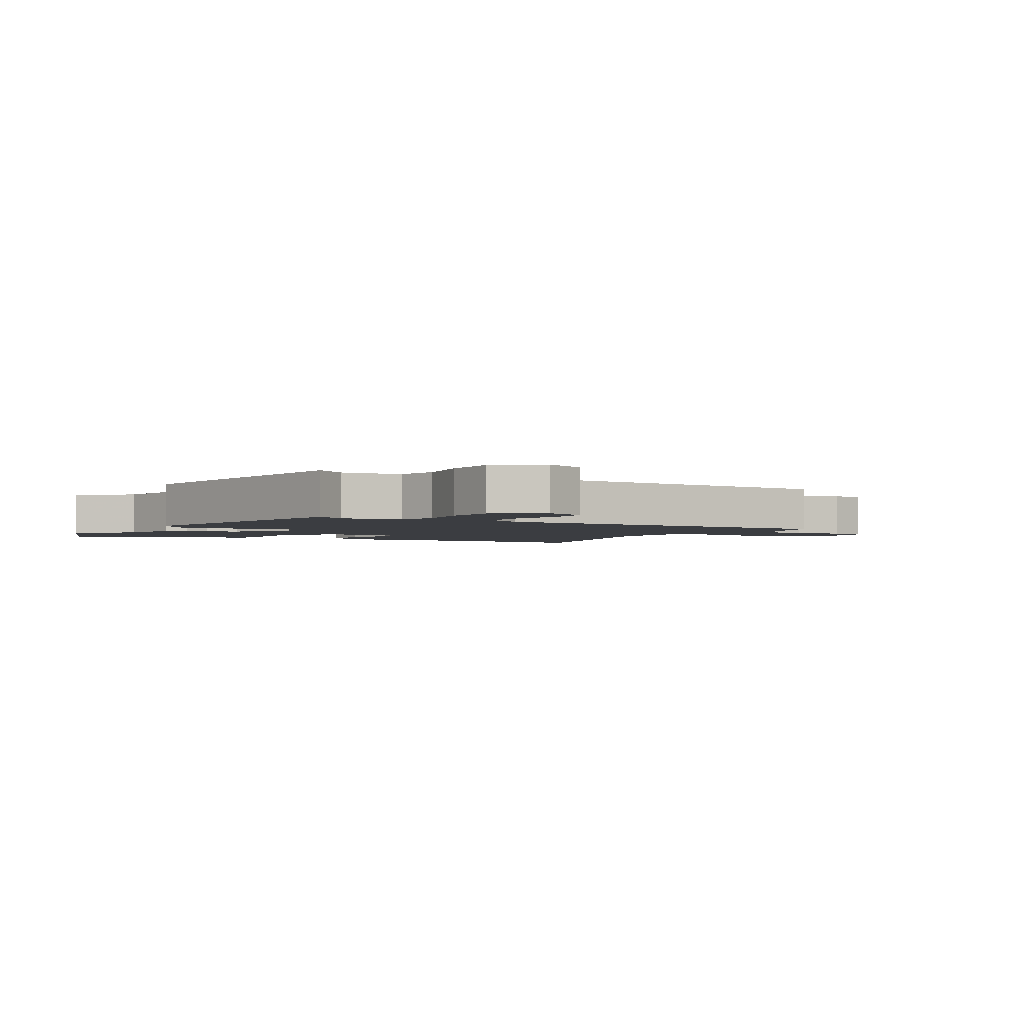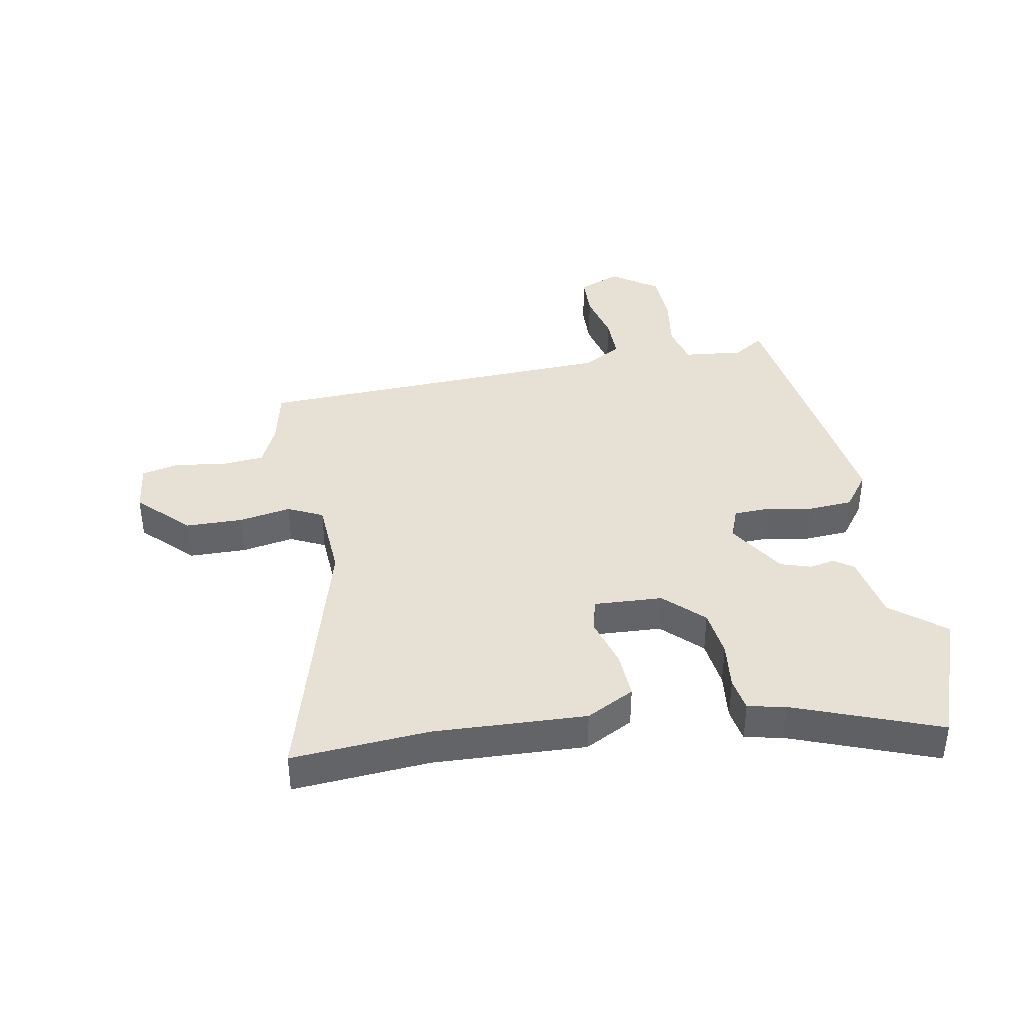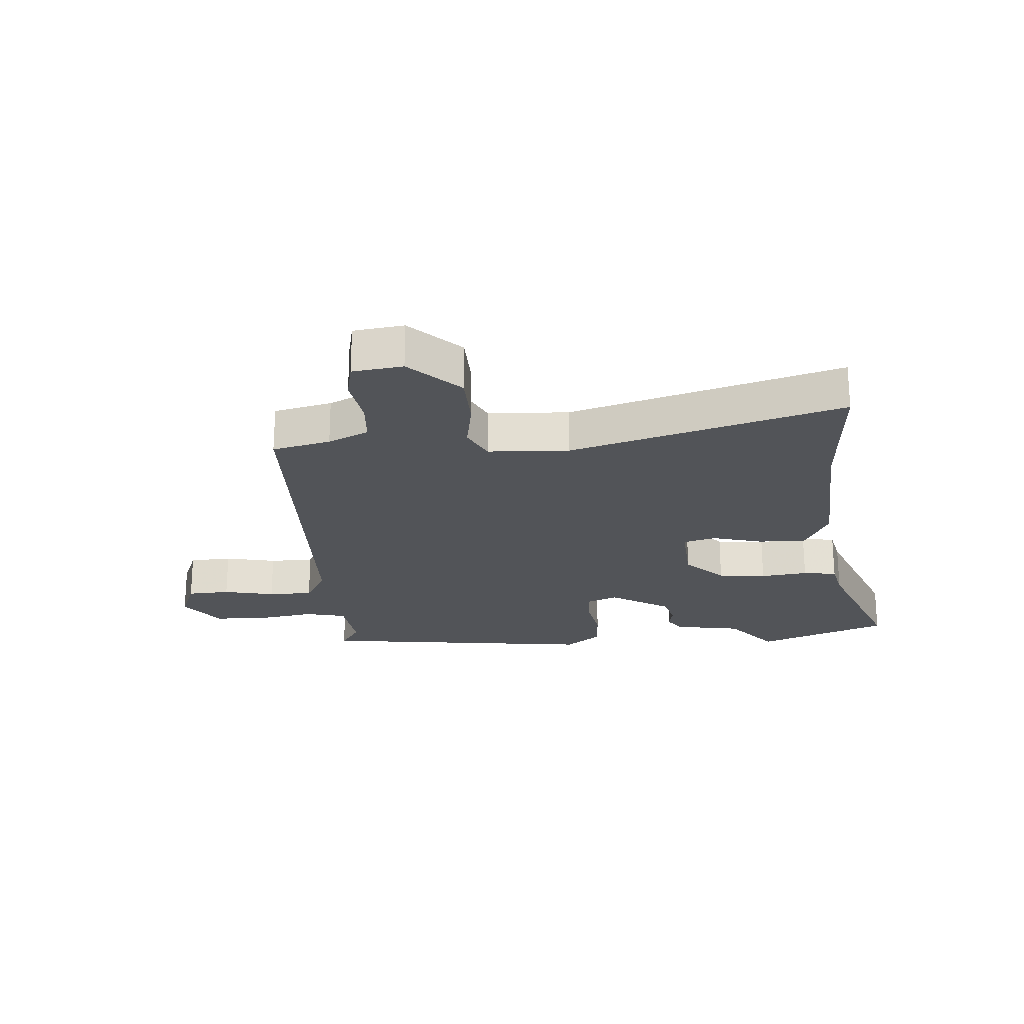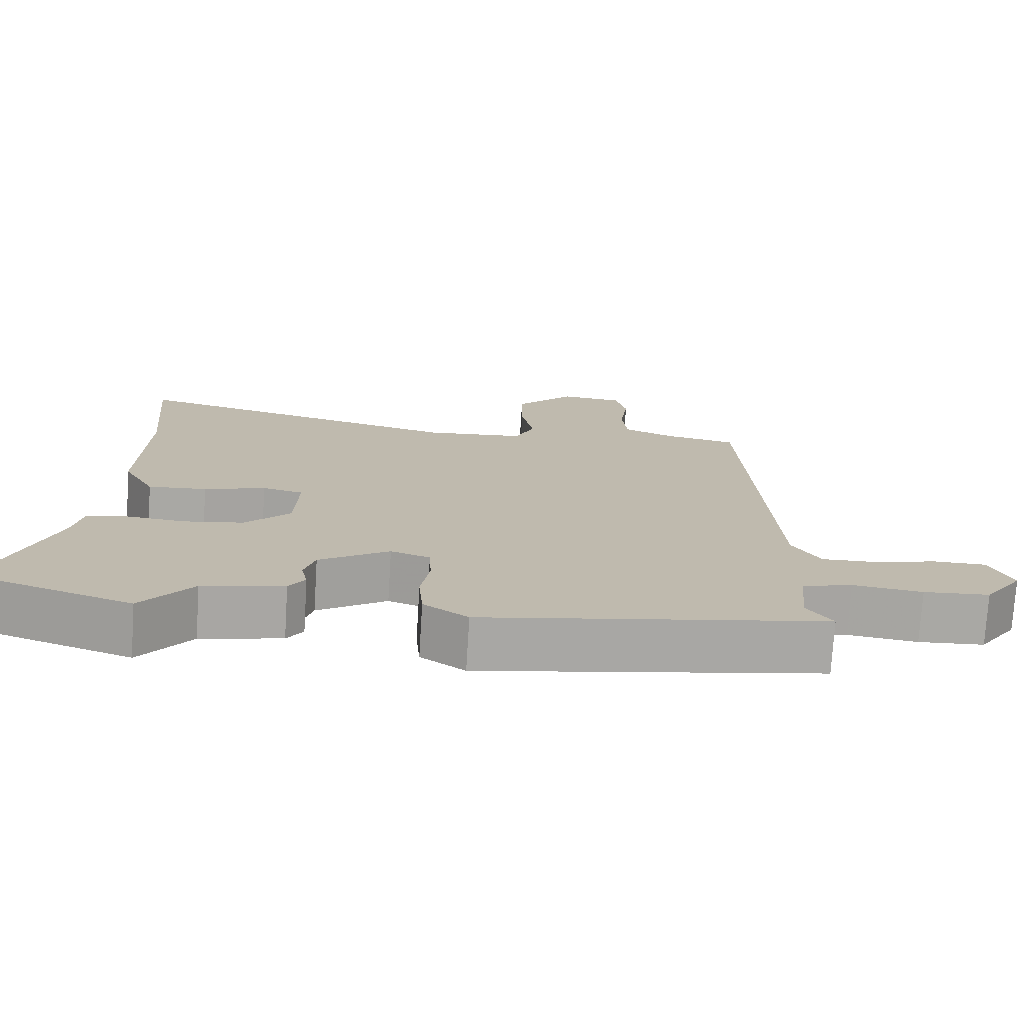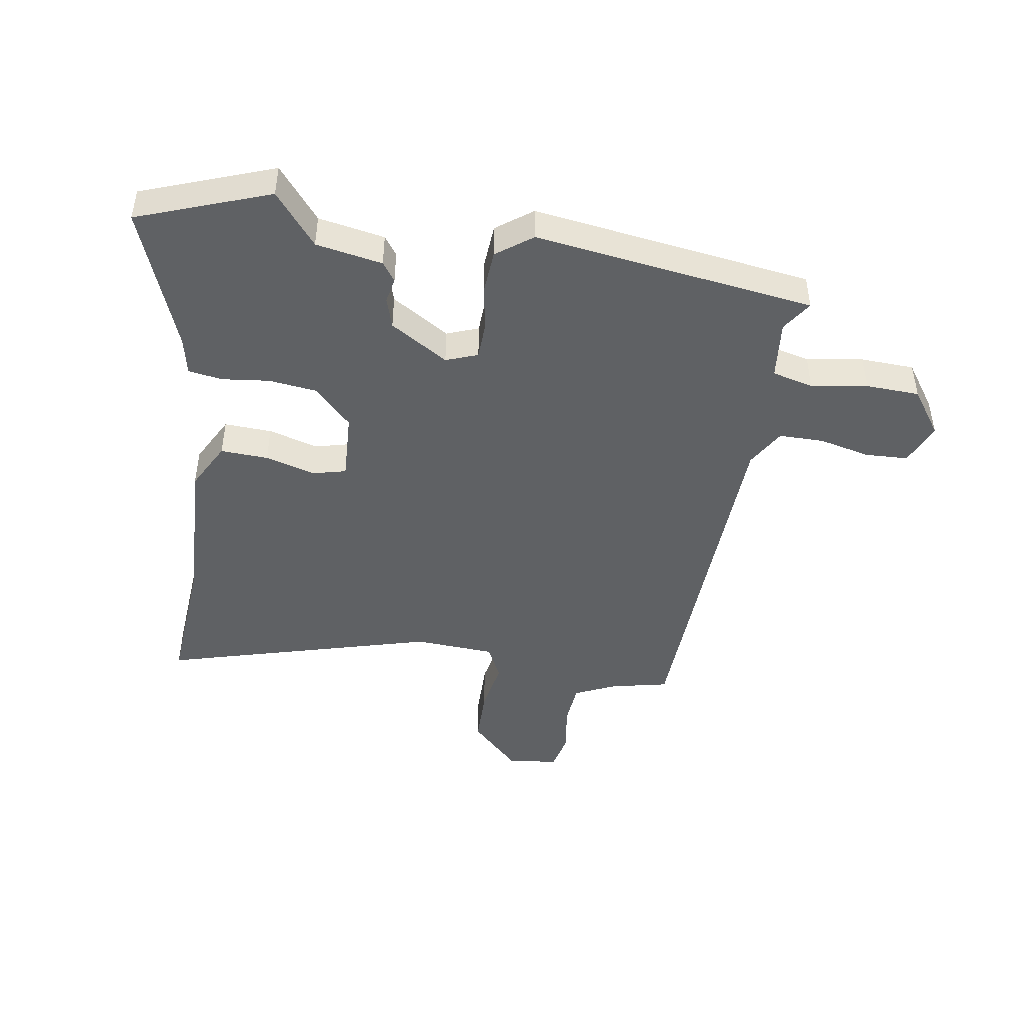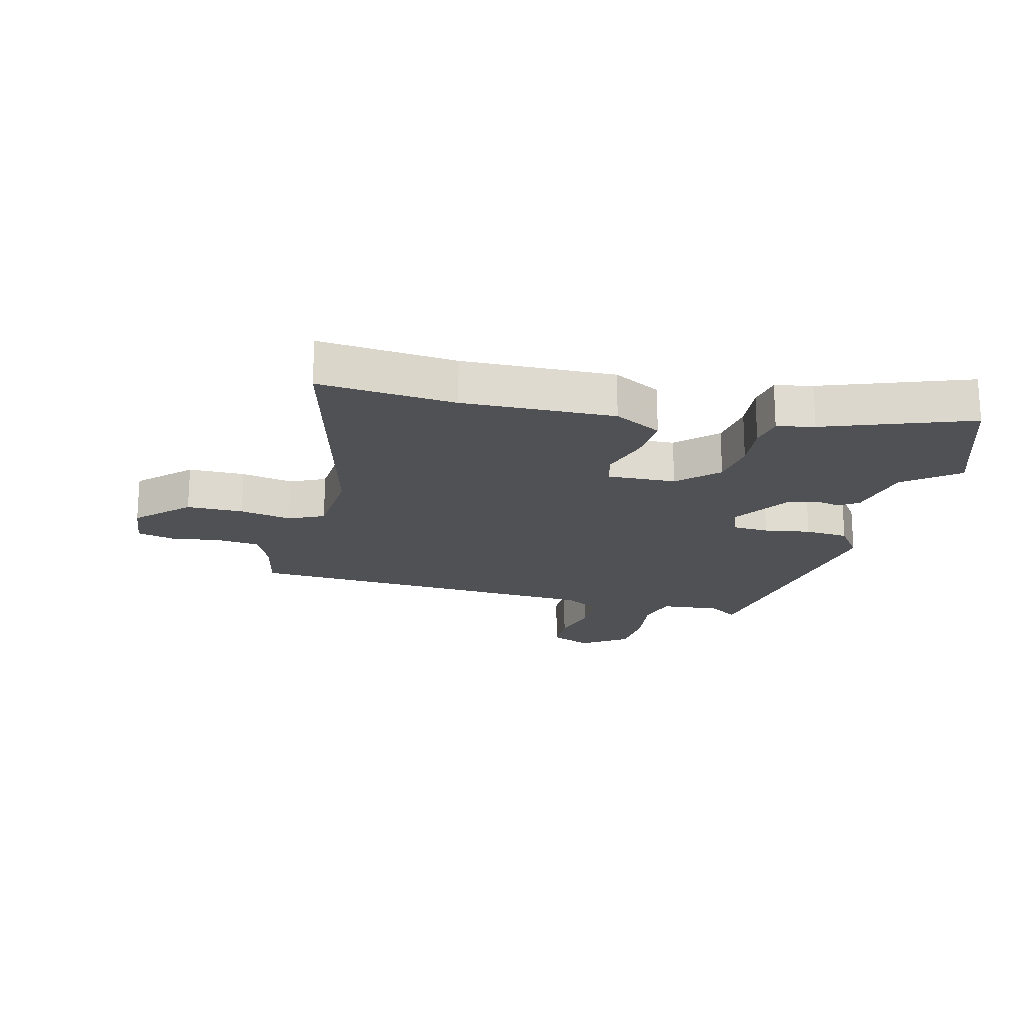
<metadata>
{"format":"obj","ext":"obj","renderer":"f3d","projection":"perspective","resolution":1024,"background":"white","views":[{"elev":-2.5,"azim":-119.8,"up":"+Y"},{"elev":39.2,"azim":80.5,"up":"+Y"},{"elev":-22.9,"azim":5.9,"up":"+Y"},{"elev":-74.8,"azim":176.5,"up":"+Z"},{"elev":-45.9,"azim":171.8,"up":"+Y"},{"elev":-19.5,"azim":76.1,"up":"+Y"}]}
</metadata>
<code>
v -0.43 0.07 0.51
v -0.333 0.07 0.53
v -0.265 0.07 0.56
v -0.258 0.07 0.632
v -0.269 0.07 0.714
v -0.254 0.07 0.776
v -0.17 0.07 0.785
v -0.09 0.07 0.703
v -0.09 0.07 0.609
v -0.107 0.07 0.523
v -0.08 0.07 0.465
v 0.054 0.07 0.455
v 0.507 0.07 0.574
v 0.486 0.07 0.347
v 0.493 0.07 0.095
v 0.45 0.07 0.016
v 0.371 0.07 0.021
v 0.288 0.07 0.046
v 0.233 0.07 0.033
v 0.237 0.07 -0.081
v 0.298 0.07 -0.145
v 0.378 0.07 -0.156
v 0.457 0.07 -0.148
v 0.513 0.07 -0.158
v 0.525 0.07 -0.22
v 0.612 0.07 -0.461
v 0.392 0.07 -0.538
v 0.323 0.07 -0.45
v 0.213 0.07 -0.428
v 0.191 0.07 -0.396
v 0.2 0.07 -0.355
v 0.185 0.07 -0.304
v 0.09 0.07 -0.243
v 0.037 0.07 -0.262
v 0.034 0.07 -0.322
v 0.046 0.07 -0.399
v 0.04 0.07 -0.471
v -0.02 0.07 -0.514
v -0.484 0.07 -0.442
v -0.45 0.07 -0.392
v -0.459 0.07 -0.293
v -0.527 0.07 -0.275
v -0.621 0.07 -0.288
v -0.71 0.07 -0.283
v -0.762 0.07 -0.207
v -0.732 0.07 -0.137
v -0.661 0.07 -0.135
v -0.576 0.07 -0.156
v -0.502 0.07 -0.157
v -0.464 0.07 -0.094
v -0.43 0 0.51
v -0.333 0 0.53
v -0.265 0 0.56
v -0.258 0 0.632
v -0.269 0 0.714
v -0.254 0 0.776
v -0.17 0 0.785
v -0.09 0 0.703
v -0.09 0 0.609
v -0.107 0 0.523
v -0.08 0 0.465
v 0.054 0 0.455
v 0.507 0 0.574
v 0.486 0 0.347
v 0.493 0 0.095
v 0.45 0 0.016
v 0.371 0 0.021
v 0.288 0 0.046
v 0.233 0 0.033
v 0.237 0 -0.081
v 0.298 0 -0.145
v 0.378 0 -0.156
v 0.457 0 -0.148
v 0.513 0 -0.158
v 0.525 0 -0.22
v 0.612 0 -0.461
v 0.392 0 -0.538
v 0.323 0 -0.45
v 0.213 0 -0.428
v 0.191 0 -0.396
v 0.2 0 -0.355
v 0.185 0 -0.304
v 0.09 0 -0.243
v 0.037 0 -0.262
v 0.034 0 -0.322
v 0.046 0 -0.399
v 0.04 0 -0.471
v -0.02 0 -0.514
v -0.484 0 -0.442
v -0.45 0 -0.392
v -0.459 0 -0.293
v -0.527 0 -0.275
v -0.621 0 -0.288
v -0.71 0 -0.283
v -0.762 0 -0.207
v -0.732 0 -0.137
v -0.661 0 -0.135
v -0.576 0 -0.156
v -0.502 0 -0.157
v -0.464 0 -0.094
f 46 47 48
f 45 46 48
f 44 45 48
f 43 44 48
f 42 43 48
f 41 42 48 49
f 38 39 40
f 37 38 40
f 36 37 40
f 35 36 40
f 34 35 40 41
f 41 49 50
f 34 41 50
f 33 34 50
f 28 29 30 31
f 28 31 32
f 25 26 27 28
f 25 28 32
f 24 25 32
f 23 24 32
f 22 23 32
f 21 22 32 33
f 16 17 18
f 15 16 18
f 14 15 18
f 14 18 19
f 13 14 19
f 12 13 19
f 11 12 19 20
f 8 9 10
f 7 8 10
f 6 7 10
f 5 6 10
f 4 5 10
f 3 4 10 11
f 2 3 11 20
f 33 50 1
f 21 33 1
f 20 21 1
f 1 2 20
f 98 97 96
f 98 96 95
f 98 95 94
f 98 94 93
f 98 93 92
f 99 98 92 91
f 90 89 88
f 90 88 87
f 90 87 86
f 90 86 85
f 91 90 85 84
f 100 99 91
f 100 91 84
f 100 84 83
f 81 80 79 78
f 82 81 78
f 78 77 76 75
f 82 78 75
f 82 75 74
f 82 74 73
f 82 73 72
f 83 82 72 71
f 68 67 66
f 68 66 65
f 68 65 64
f 69 68 64
f 69 64 63
f 69 63 62
f 70 69 62 61
f 60 59 58
f 60 58 57
f 60 57 56
f 60 56 55
f 60 55 54
f 61 60 54 53
f 70 61 53 52
f 51 100 83
f 51 83 71
f 51 71 70
f 70 52 51
f 1 51 52 2
f 2 52 53 3
f 3 53 54 4
f 4 54 55 5
f 5 55 56 6
f 6 56 57 7
f 7 57 58 8
f 8 58 59 9
f 9 59 60 10
f 10 60 61 11
f 11 61 62 12
f 12 62 63 13
f 13 63 64 14
f 14 64 65 15
f 15 65 66 16
f 16 66 67 17
f 17 67 68 18
f 18 68 69 19
f 19 69 70 20
f 20 70 71 21
f 21 71 72 22
f 22 72 73 23
f 23 73 74 24
f 24 74 75 25
f 25 75 76 26
f 26 76 77 27
f 27 77 78 28
f 28 78 79 29
f 29 79 80 30
f 30 80 81 31
f 31 81 82 32
f 32 82 83 33
f 33 83 84 34
f 34 84 85 35
f 35 85 86 36
f 36 86 87 37
f 37 87 88 38
f 38 88 89 39
f 39 89 90 40
f 40 90 91 41
f 41 91 92 42
f 42 92 93 43
f 43 93 94 44
f 44 94 95 45
f 45 95 96 46
f 46 96 97 47
f 47 97 98 48
f 48 98 99 49
f 49 99 100 50
f 50 100 51 1

</code>
